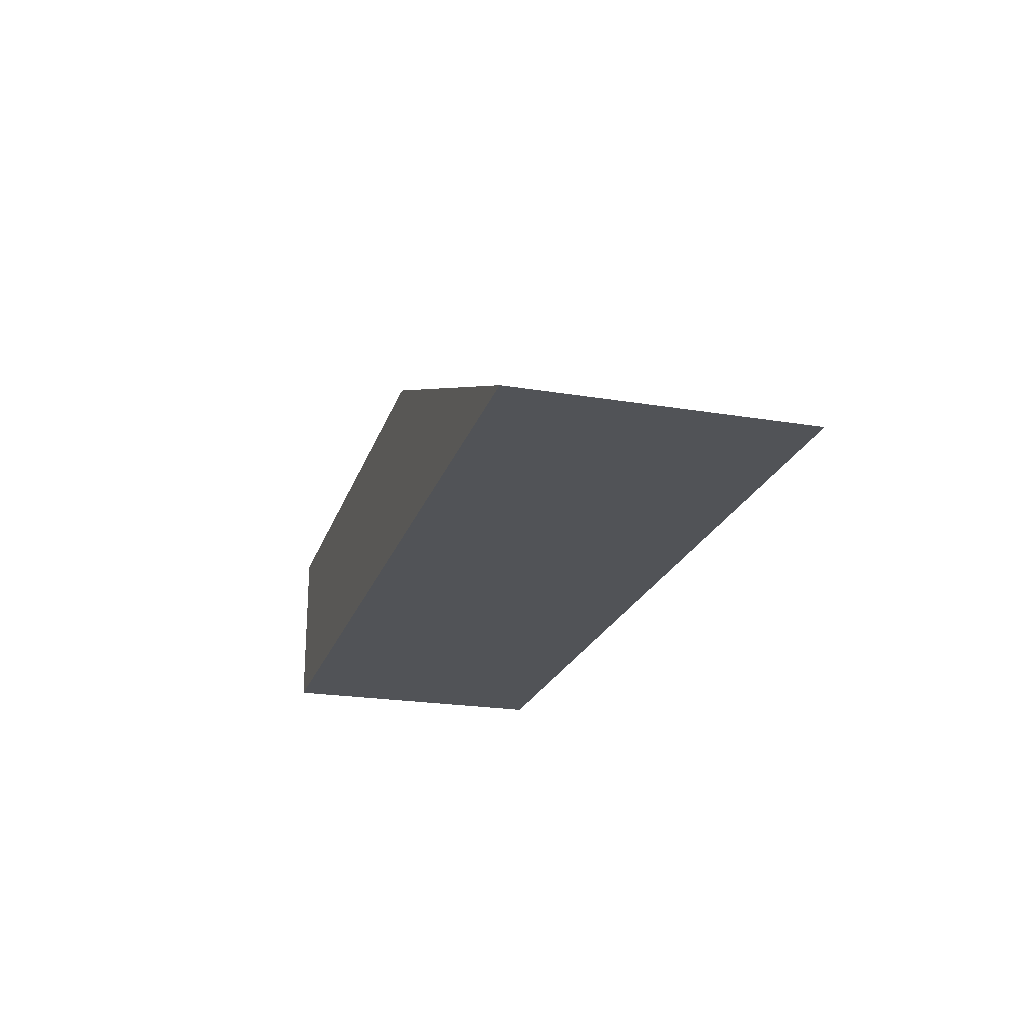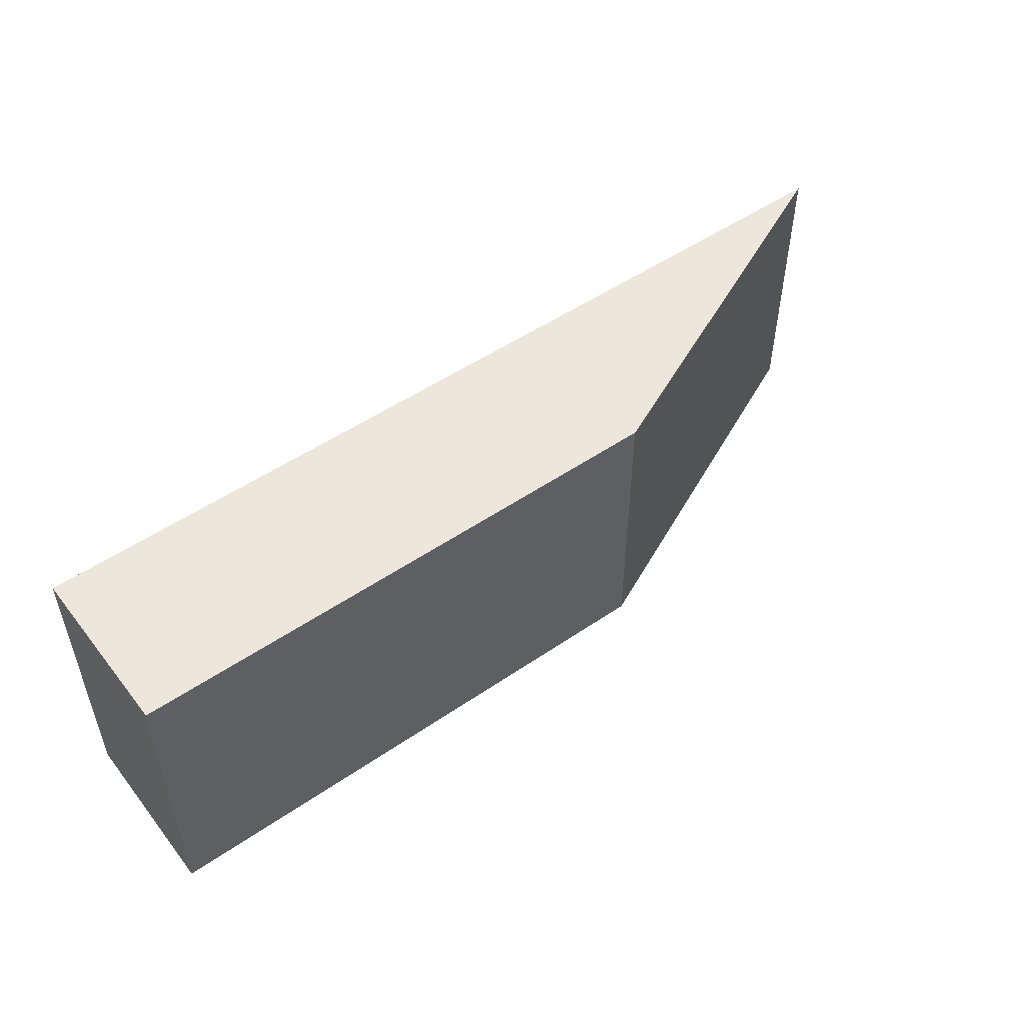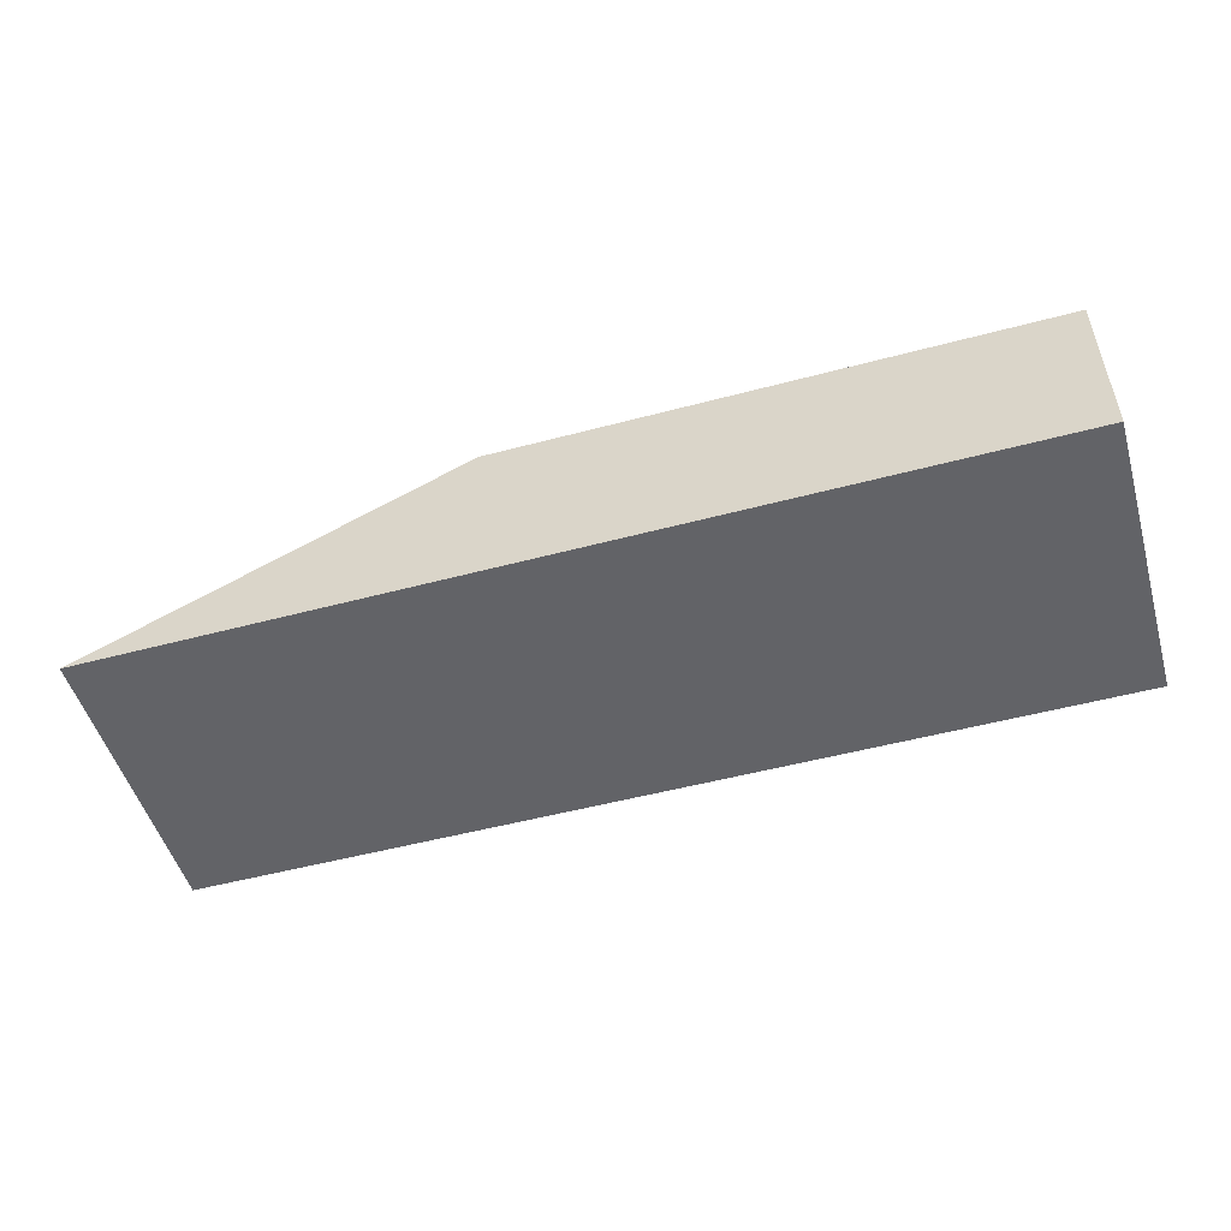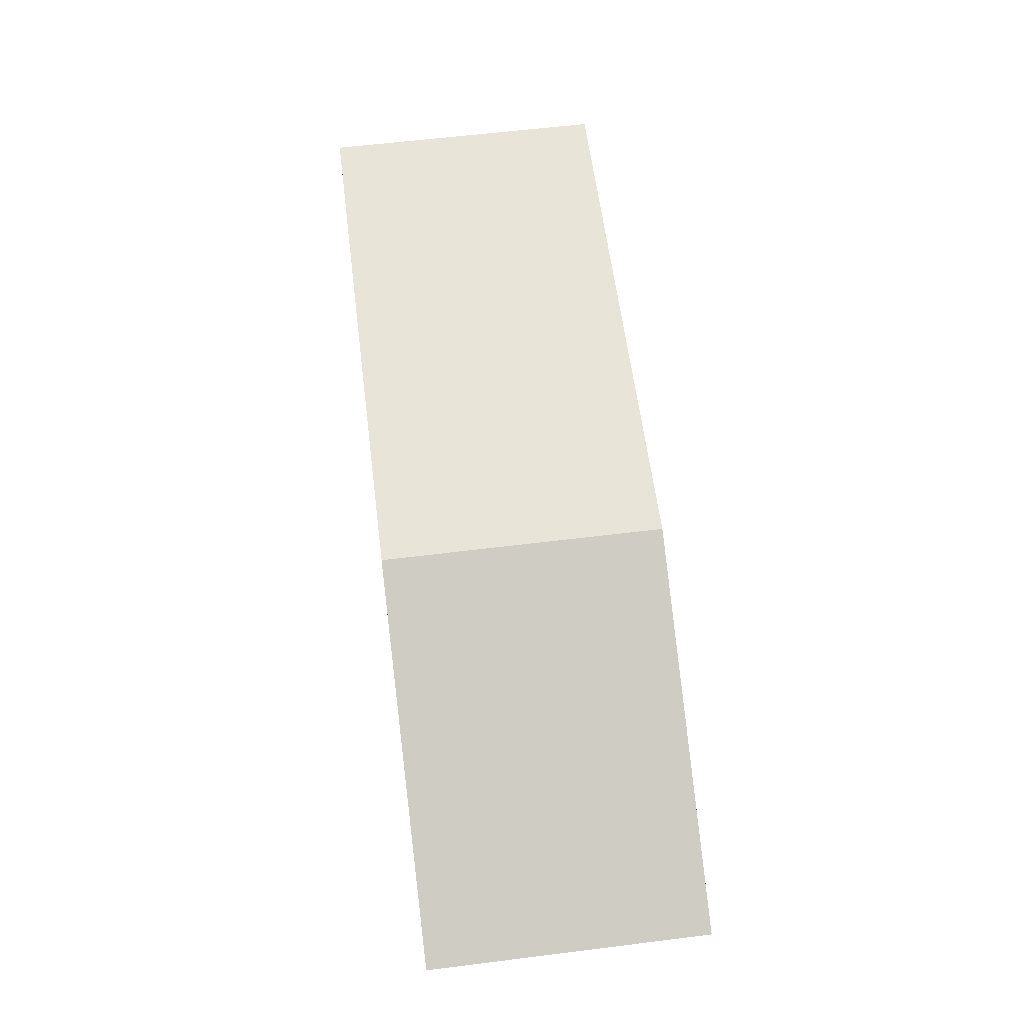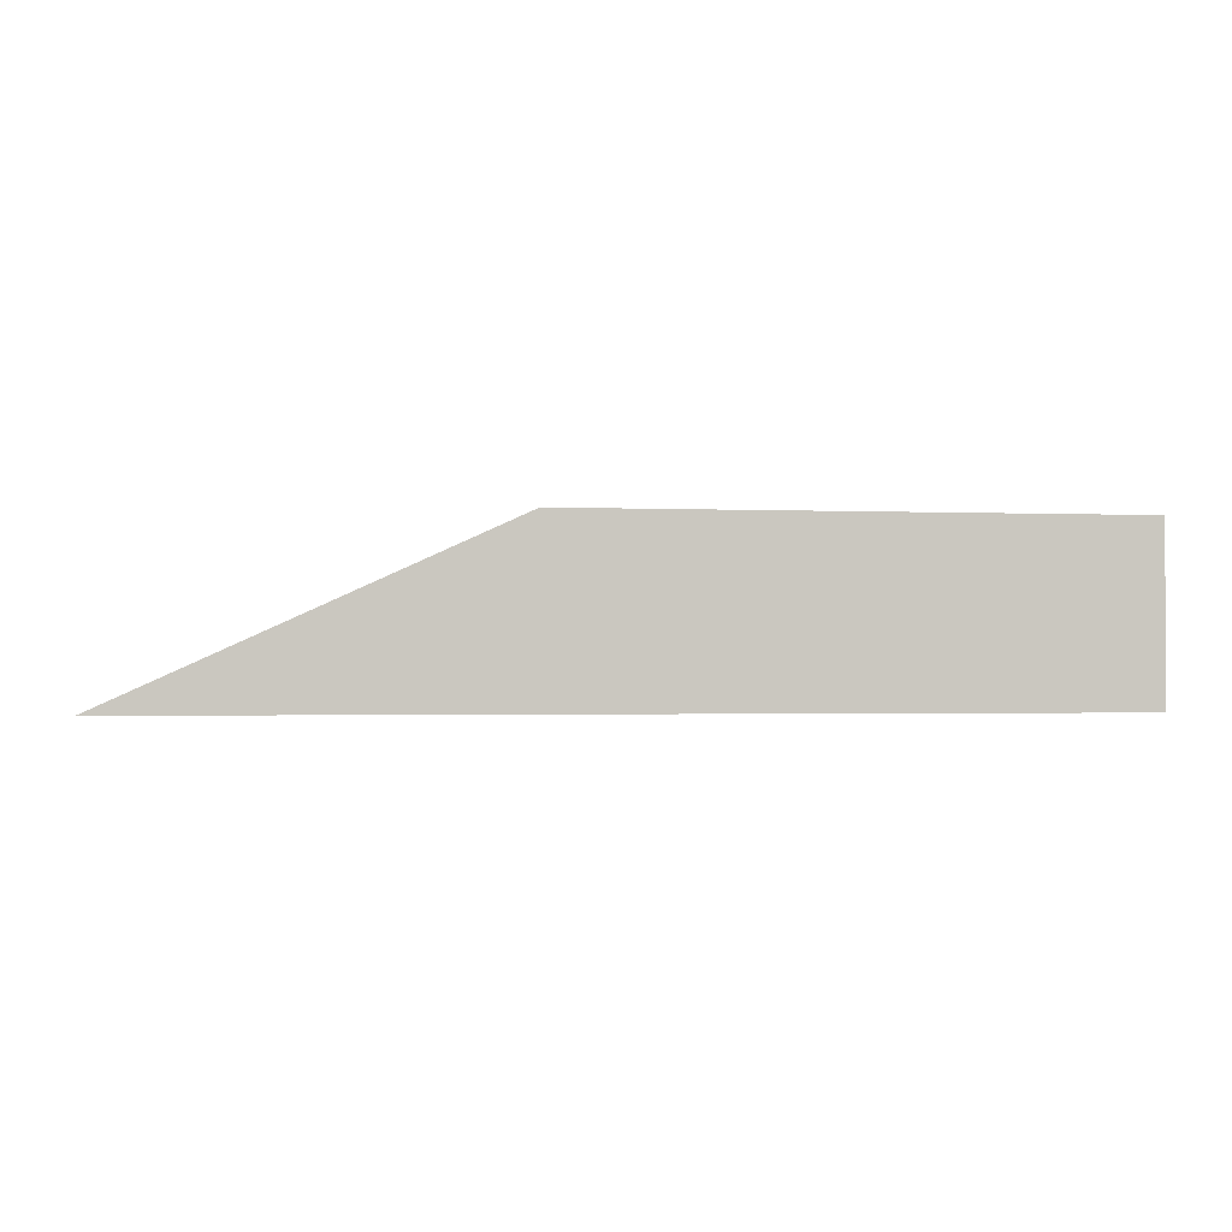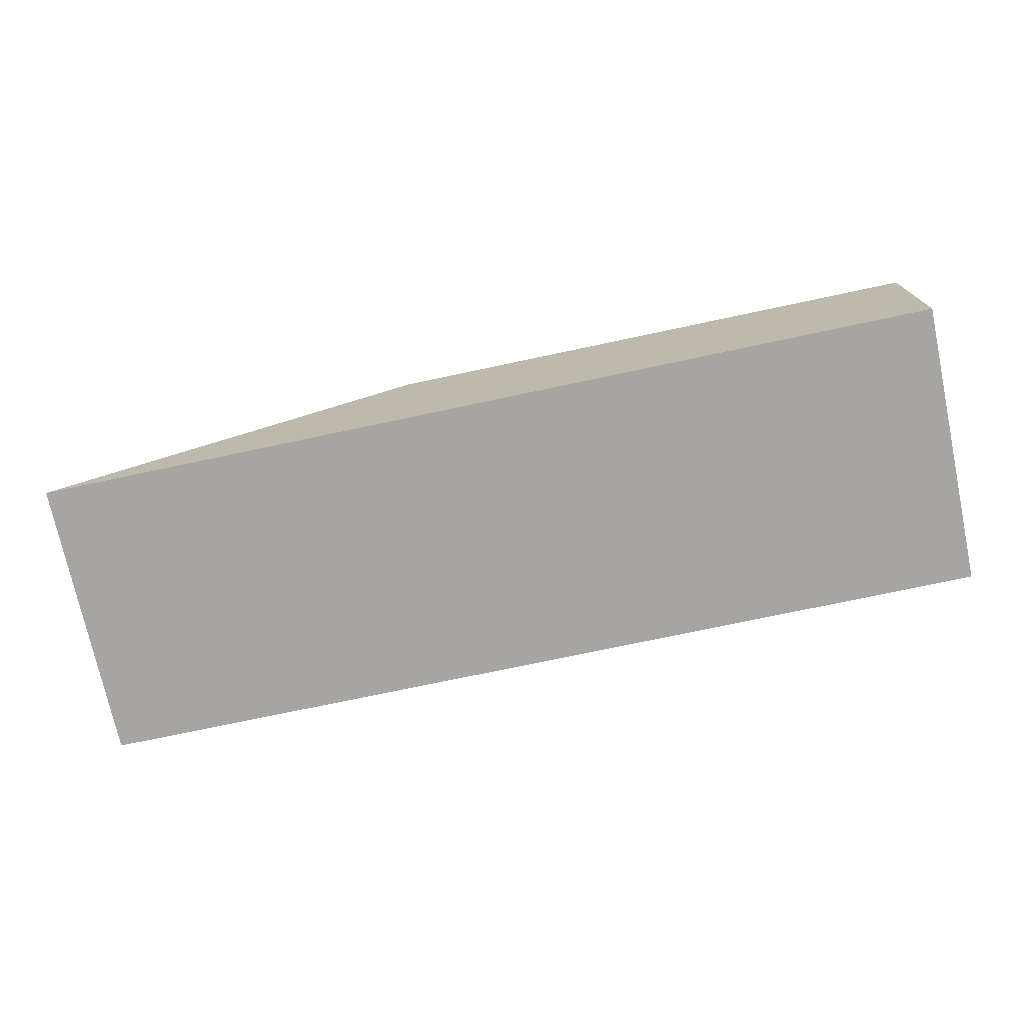
<metadata>
{"format":"obj","ext":"obj","renderer":"f3d","projection":"perspective","resolution":1024,"background":"white","views":[{"elev":-22.2,"azim":-106.2,"up":"+Y"},{"elev":50.9,"azim":143.2,"up":"+Z"},{"elev":-51.0,"azim":16.2,"up":"+Y"},{"elev":60.7,"azim":-97.2,"up":"+Y"},{"elev":-1.6,"azim":-9.0,"up":"+Y"},{"elev":-73.8,"azim":12.0,"up":"+Y"}]}
</metadata>
<code>
g pb_Mesh-747616
v -0.7857 0.5802 0.1995
v -1.303 0.3428 -0.1995
v -0.7857 0.5802 -0.1995
v -1.303 0.3428 0.1995
v -0.02862 0.5802 0.1995
v -0.02862 0.3428 -0.1995
v -0.02862 0.3428 0.1995
v -0.02862 0.5802 -0.1995
v -0.7857 0.5802 0.1995
v -0.02862 0.3428 0.1995
v -1.303 0.3428 0.1995
v -0.02862 0.5802 0.1995
v -1.303 0.3428 0.1995
v -0.02862 0.3428 -0.1995
v -1.303 0.3428 -0.1995
v -0.02862 0.3428 0.1995
v -1.303 0.3428 -0.1995
v -0.02862 0.5802 -0.1995
v -0.7857 0.5802 -0.1995
v -0.02862 0.3428 -0.1995
v -0.7857 0.5802 -0.1995
v -0.02862 0.5802 0.1995
v -0.7857 0.5802 0.1995
v -0.02862 0.5802 -0.1995
g pb_Mesh-747616_0
f 3 2 1
f 4 1 2
f 7 6 5
f 8 5 6
f 11 10 9
f 12 9 10
f 15 14 13
f 16 13 14
f 19 18 17
f 20 17 18
f 23 22 21
f 24 21 22

</code>
